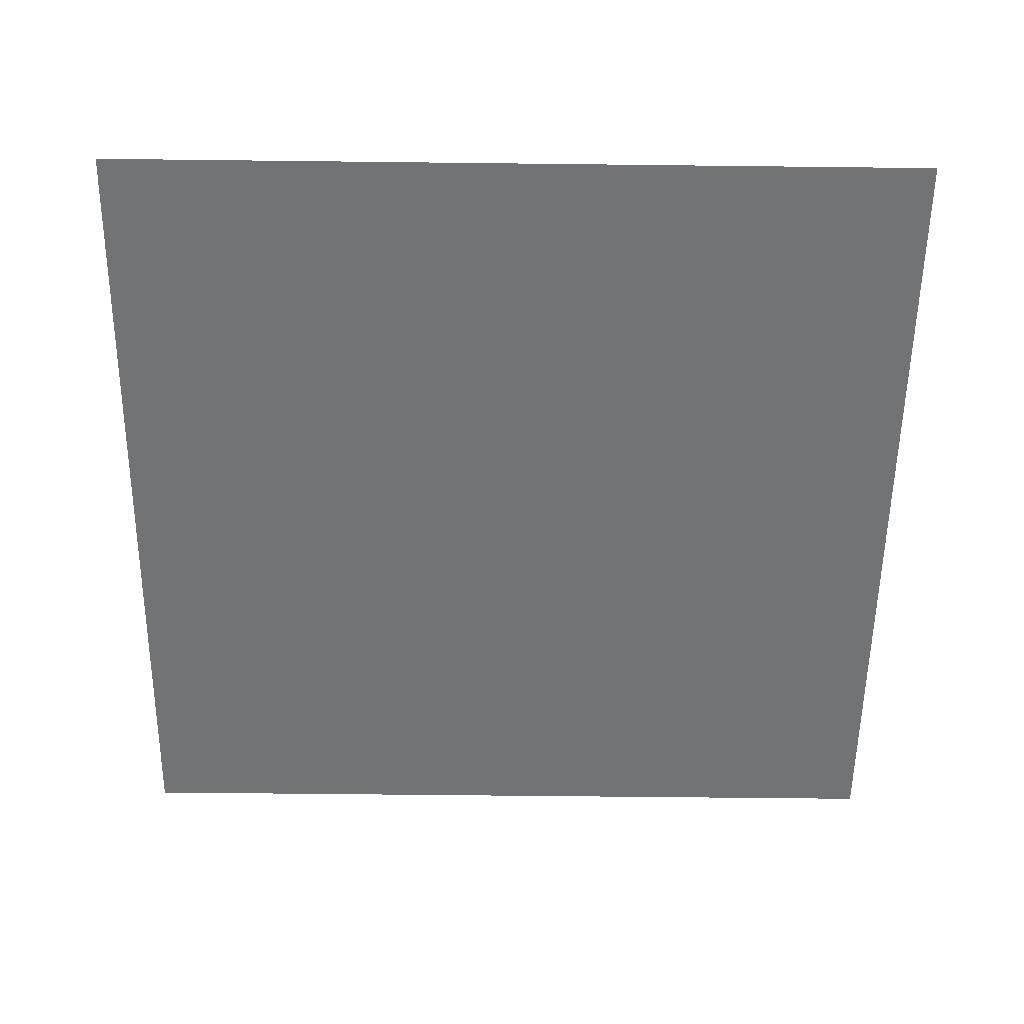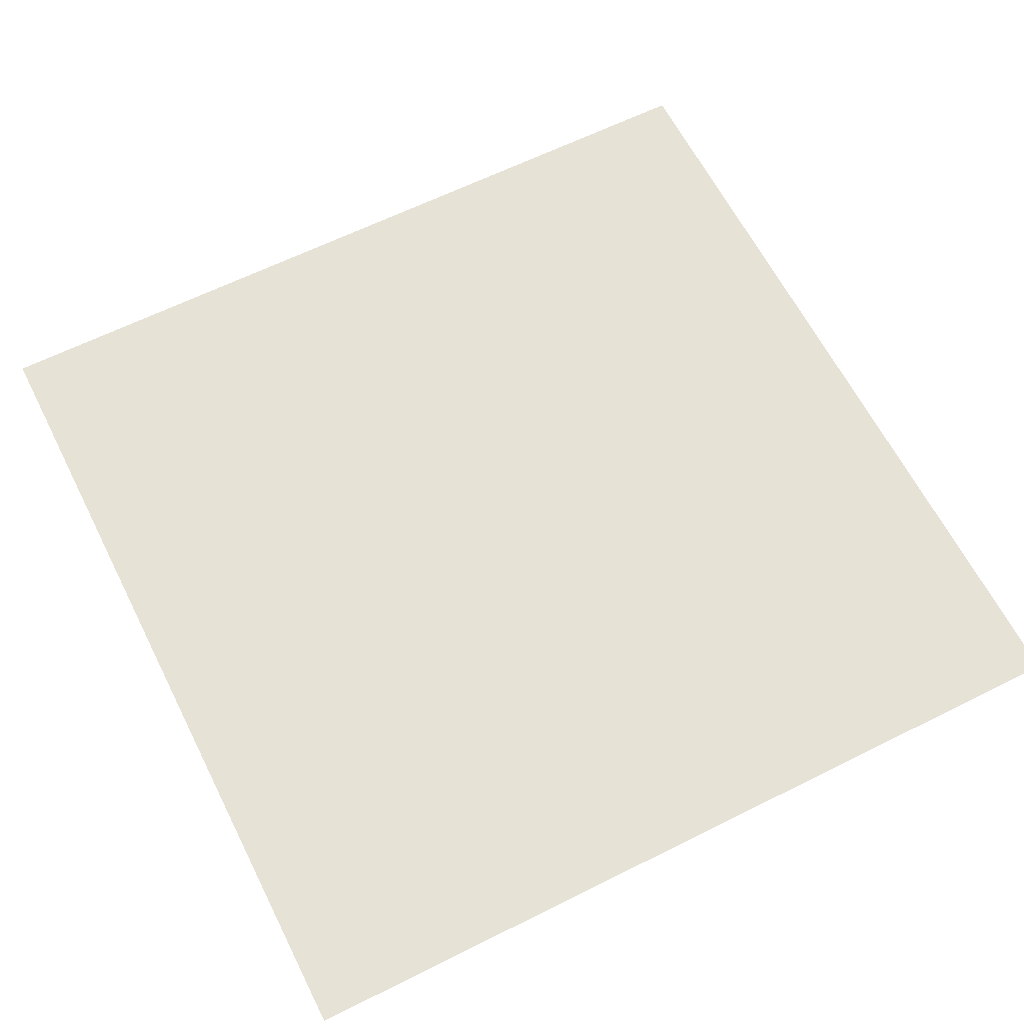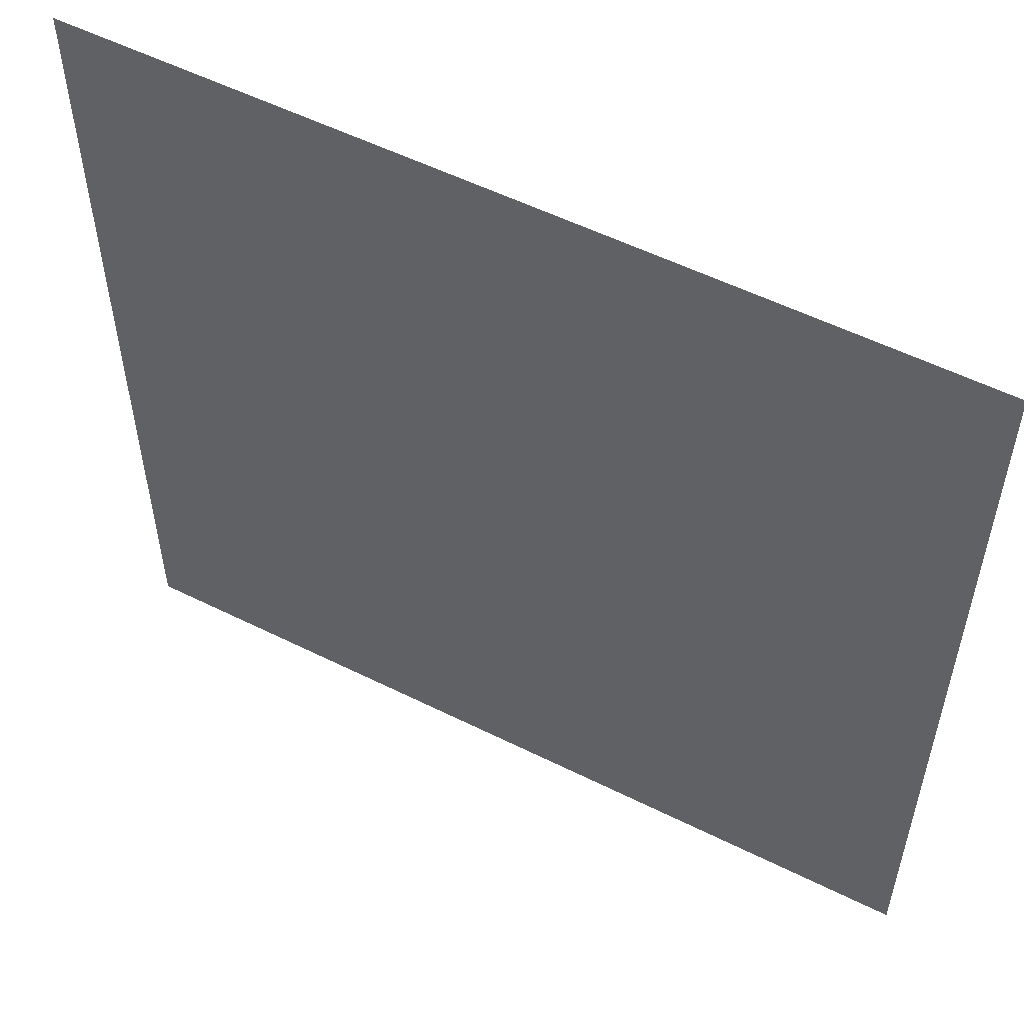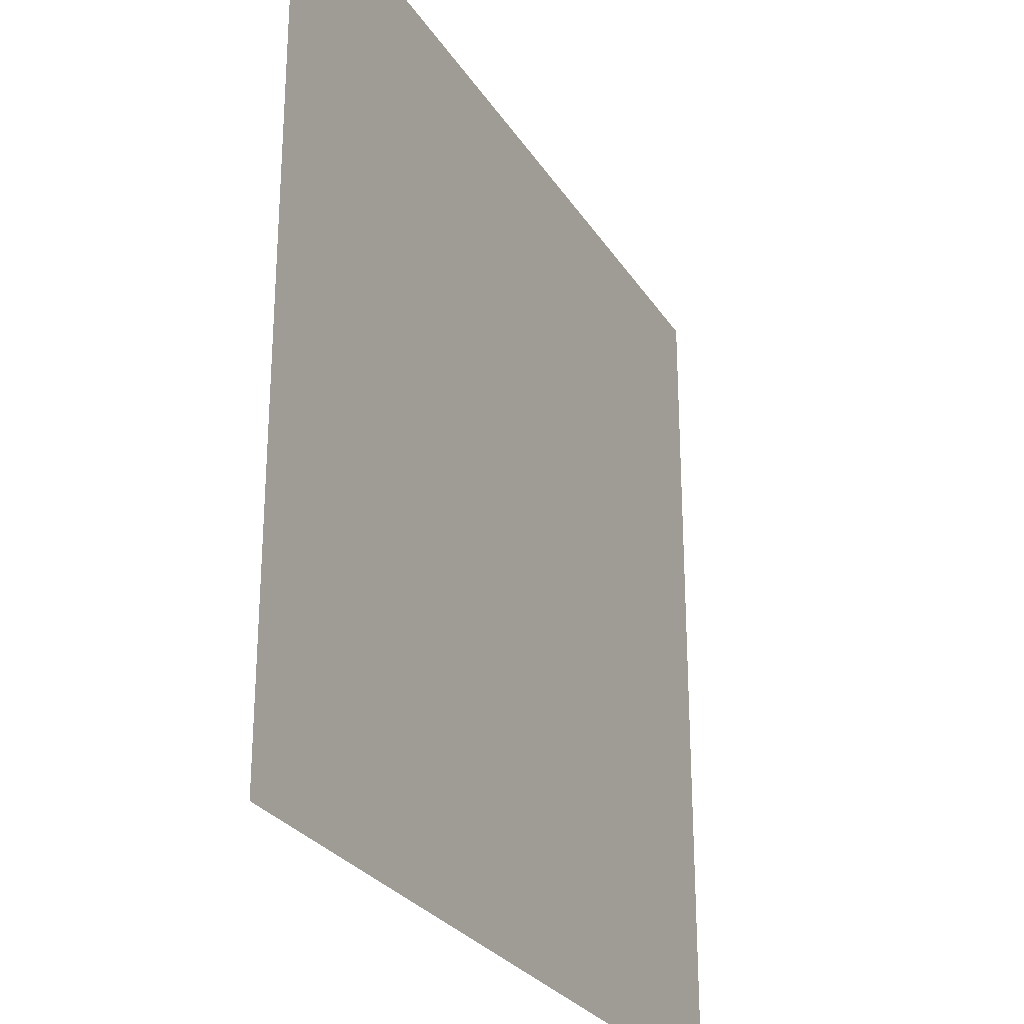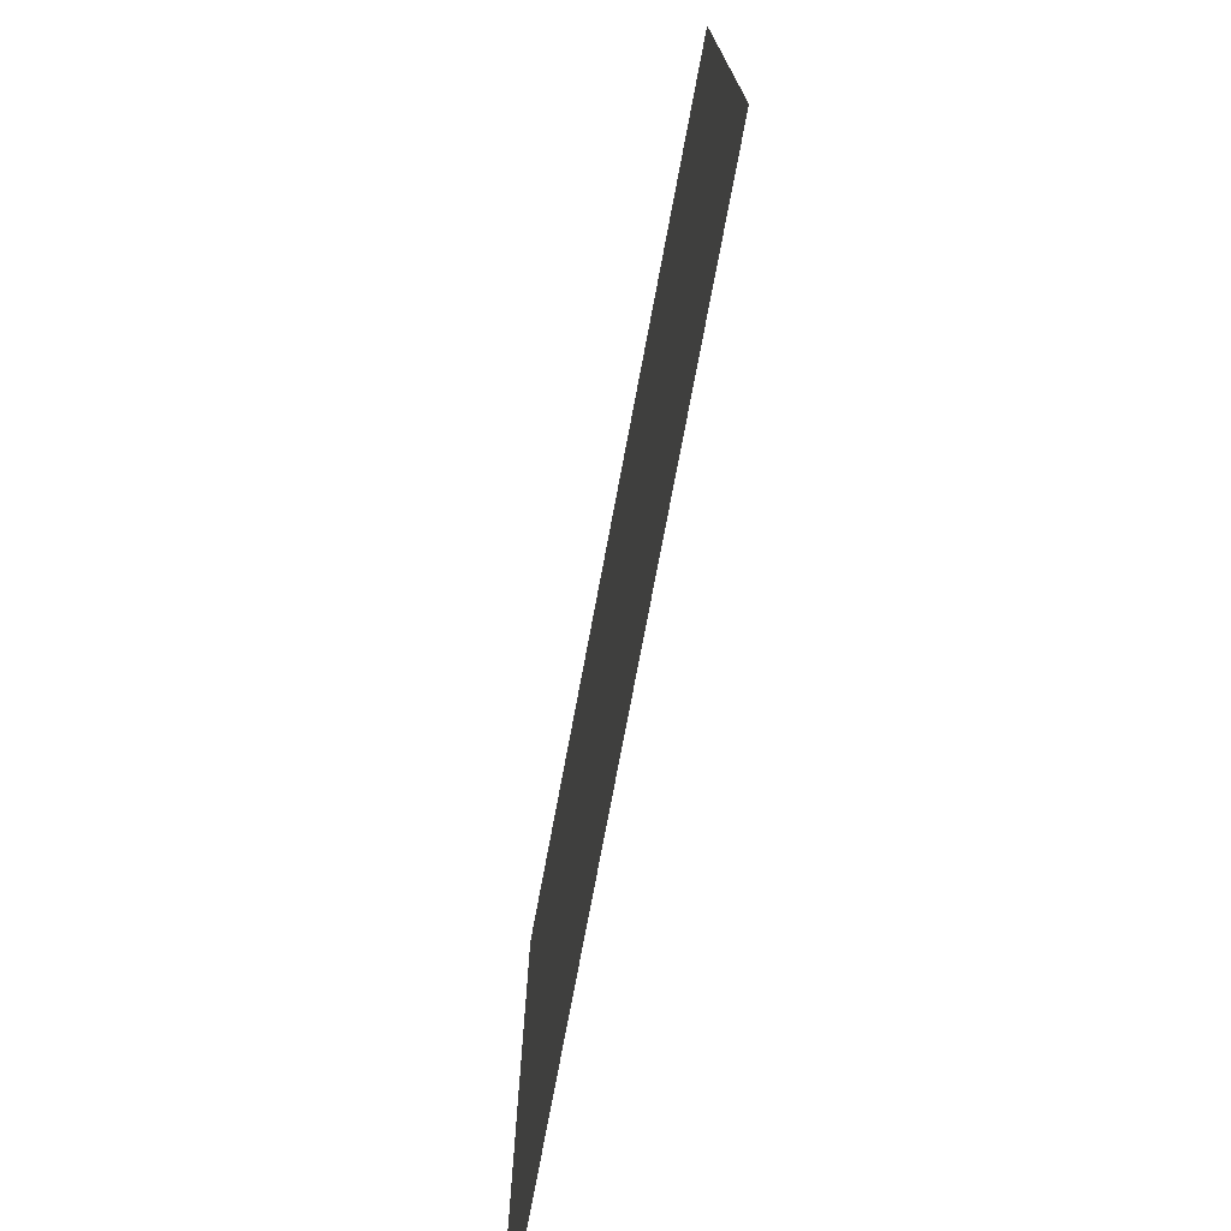
<metadata>
{"format":"obj","ext":"obj","renderer":"f3d","projection":"perspective","resolution":1024,"background":"white","views":[{"elev":-55.9,"azim":-90.7,"up":"+Z"},{"elev":63.0,"azim":-26.8,"up":"+Z"},{"elev":55.1,"azim":-152.3,"up":"+Y"},{"elev":-27.2,"azim":115.7,"up":"+Y"},{"elev":-76.0,"azim":-100.7,"up":"+Y"}]}
</metadata>
<code>
v 0 0 0
v 0.03125 0 0
v 0.0625 0 0
v 0.09375 0 0
v 0.125 0 0
v 0.1562 0 0
v 0.1875 0 0
v 0.2188 0 0
v 0.25 0 0
v 0.2812 0 0
v 0.3125 0 0
v 0.3438 0 0
v 0.375 0 0
v 0.4062 0 0
v 0.4375 0 0
v 0.4688 0 0
v 0.5 0 0
v 0 0.03125 0
v 0.02618 0.02987 0
v 0.05865 0.01625 0
v 0.08201 0.01805 0
v 0.1115 0.01641 0
v 0.1527 0.01422 0
v 0.1875 0.02831 0
v 0.2041 0.01614 0
v 0.2381 0.0174 0
v 0.2671 0.01346 0
v 0.3068 0.01376 0
v 0.3261 0.03087 0
v 0.3573 0.02047 0
v 0.4023 0.01278 0
v 0.4325 0.01369 0
v 0.4543 0.02579 0
v 0.5 0.03125 0
v 0 0.0625 0
v 0.02836 0.05399 0
v 0.05454 0.06148 0
v 0.0762 0.04896 0
v 0.1161 0.05371 0
v 0.1395 0.04464 0
v 0.1705 0.05732 0
v 0.2175 0.0562 0
v 0.2452 0.06102 0
v 0.2796 0.05266 0
v 0.295 0.05424 0
v 0.3393 0.06249 0
v 0.3596 0.04674 0
v 0.3958 0.05217 0
v 0.436 0.06016 0
v 0.4502 0.05139 0
v 0.5 0.0625 0
v 0 0.09375 0
v 0.01566 0.08534 0
v 0.06007 0.08283 0
v 0.09124 0.07944 0
v 0.116 0.08875 0
v 0.1545 0.08718 0
v 0.1699 0.08318 0
v 0.2179 0.08158 0
v 0.241 0.07623 0
v 0.2812 0.0882 0
v 0.3058 0.08553 0
v 0.3308 0.09067 0
v 0.3592 0.09124 0
v 0.3885 0.07529 0
v 0.4363 0.08088 0
v 0.4532 0.07628 0
v 0.5 0.09375 0
v 0 0.125 0
v 0.02056 0.1136 0
v 0.0495 0.1161 0
v 0.08939 0.1089 0
v 0.1181 0.1156 0
v 0.1412 0.1179 0
v 0.1856 0.115 0
v 0.213 0.1116 0
v 0.2479 0.1066 0
v 0.2676 0.1246 0
v 0.3045 0.1147 0
v 0.3255 0.1208 0
v 0.3747 0.113 0
v 0.3981 0.1101 0
v 0.4326 0.1174 0
v 0.466 0.1102 0
v 0.5 0.125 0
v 0 0.1562 0
v 0.02516 0.1461 0
v 0.04561 0.1474 0
v 0.08832 0.1501 0
v 0.1133 0.1421 0
v 0.1512 0.1533 0
v 0.1747 0.1482 0
v 0.2102 0.1449 0
v 0.2431 0.1513 0
v 0.2784 0.1524 0
v 0.2978 0.1445 0
v 0.3277 0.1521 0
v 0.3695 0.1441 0
v 0.3971 0.1526 0
v 0.4346 0.1448 0
v 0.4539 0.1392 0
v 0.5 0.1562 0
v 0 0.1875 0
v 0.01286 0.1855 0
v 0.04877 0.1712 0
v 0.07537 0.1874 0
v 0.1153 0.1756 0
v 0.1472 0.1762 0
v 0.1803 0.182 0
v 0.2159 0.186 0
v 0.243 0.1716 0
v 0.2656 0.1692 0
v 0.3017 0.1707 0
v 0.3419 0.1796 0
v 0.3687 0.1714 0
v 0.405 0.1838 0
v 0.4311 0.1698 0
v 0.4598 0.182 0
v 0.5 0.1875 0
v 0 0.2188 0
v 0.01854 0.2019 0
v 0.06136 0.2059 0
v 0.08571 0.2046 0
v 0.111 0.2073 0
v 0.147 0.2124 0
v 0.1737 0.2144 0
v 0.2132 0.2094 0
v 0.2333 0.2011 0
v 0.2633 0.2128 0
v 0.3081 0.2082 0
v 0.3387 0.2021 0
v 0.3617 0.2168 0
v 0.3883 0.2079 0
v 0.432 0.211 0
v 0.4578 0.2044 0
v 0.5 0.2188 0
v 0 0.25 0
v 0.02395 0.2356 0
v 0.05303 0.2364 0
v 0.07958 0.2412 0
v 0.1087 0.2326 0
v 0.1388 0.2317 0
v 0.1761 0.2436 0
v 0.213 0.2473 0
v 0.2474 0.2395 0
v 0.2716 0.2416 0
v 0.2981 0.2391 0
v 0.3274 0.2454 0
v 0.3565 0.2355 0
v 0.3933 0.2491 0
v 0.4363 0.2479 0
v 0.463 0.2458 0
v 0.5 0.25 0
v 0 0.2812 0
v 0.03089 0.2776 0
v 0.06181 0.2673 0
v 0.0863 0.2651 0
v 0.1084 0.2791 0
v 0.1458 0.2732 0
v 0.1719 0.2687 0
v 0.2059 0.2702 0
v 0.2381 0.2729 0
v 0.2787 0.2721 0
v 0.2991 0.2699 0
v 0.341 0.2783 0
v 0.372 0.2771 0
v 0.4025 0.264 0
v 0.4363 0.2626 0
v 0.4519 0.2694 0
v 0.5 0.2812 0
v 0 0.3125 0
v 0.0143 0.3117 0
v 0.06101 0.3012 0
v 0.08589 0.2947 0
v 0.1149 0.3053 0
v 0.1526 0.3051 0
v 0.1701 0.3059 0
v 0.2047 0.297 0
v 0.2416 0.2996 0
v 0.2785 0.295 0
v 0.3045 0.3098 0
v 0.3432 0.2979 0
v 0.3564 0.3079 0
v 0.3905 0.3069 0
v 0.4281 0.295 0
v 0.4594 0.2989 0
v 0.5 0.3125 0
v 0 0.3438 0
v 0.02166 0.3316 0
v 0.04438 0.3362 0
v 0.08977 0.3282 0
v 0.1186 0.3334 0
v 0.1398 0.3425 0
v 0.1762 0.3393 0
v 0.2104 0.3374 0
v 0.2463 0.3276 0
v 0.2748 0.3336 0
v 0.3114 0.3252 0
v 0.3431 0.3359 0
v 0.3742 0.338 0
v 0.3904 0.3364 0
v 0.4248 0.3291 0
v 0.4501 0.3406 0
v 0.5 0.3438 0
v 0 0.375 0
v 0.02408 0.3628 0
v 0.05582 0.3729 0
v 0.08669 0.3621 0
v 0.1083 0.3749 0
v 0.1378 0.3709 0
v 0.1771 0.3737 0
v 0.2182 0.3577 0
v 0.2433 0.3682 0
v 0.2721 0.3719 0
v 0.3063 0.3731 0
v 0.3286 0.3737 0
v 0.3646 0.3612 0
v 0.3924 0.3709 0
v 0.4236 0.3644 0
v 0.4578 0.3728 0
v 0.5 0.375 0
v 0 0.4062 0
v 0.01742 0.3976 0
v 0.05976 0.4061 0
v 0.07717 0.3915 0
v 0.1167 0.3898 0
v 0.1471 0.3941 0
v 0.1838 0.3911 0
v 0.2005 0.3894 0
v 0.2428 0.3969 0
v 0.2804 0.3918 0
v 0.3036 0.3969 0
v 0.3378 0.3905 0
v 0.3582 0.3987 0
v 0.3945 0.3942 0
v 0.422 0.3944 0
v 0.4644 0.4042 0
v 0.5 0.4062 0
v 0 0.4375 0
v 0.01666 0.433 0
v 0.05184 0.4354 0
v 0.07547 0.4278 0
v 0.1219 0.4352 0
v 0.1534 0.434 0
v 0.1706 0.4293 0
v 0.2023 0.4356 0
v 0.2335 0.4328 0
v 0.2754 0.4222 0
v 0.3073 0.4307 0
v 0.3411 0.4192 0
v 0.3618 0.4228 0
v 0.3936 0.4266 0
v 0.4367 0.432 0
v 0.4547 0.4239 0
v 0.5 0.4375 0
v 0 0.4688 0
v 0.01536 0.4586 0
v 0.05477 0.4519 0
v 0.08087 0.4632 0
v 0.1154 0.4642 0
v 0.14 0.4633 0
v 0.1773 0.4628 0
v 0.2175 0.4626 0
v 0.2323 0.4555 0
v 0.2639 0.4543 0
v 0.2946 0.4659 0
v 0.3317 0.4652 0
v 0.3676 0.4526 0
v 0.3891 0.4637 0
v 0.4244 0.4606 0
v 0.4636 0.4571 0
v 0.5 0.4688 0
v 0 0.5 0
v 0.03125 0.5 0
v 0.0625 0.5 0
v 0.09375 0.5 0
v 0.125 0.5 0
v 0.1562 0.5 0
v 0.1875 0.5 0
v 0.2188 0.5 0
v 0.25 0.5 0
v 0.2812 0.5 0
v 0.3125 0.5 0
v 0.3438 0.5 0
v 0.375 0.5 0
v 0.4062 0.5 0
v 0.4375 0.5 0
v 0.4688 0.5 0
v 0.5 0.5 0
f 1 2 18
f 18 2 19
f 2 3 19
f 19 3 20
f 3 4 20
f 20 4 21
f 4 5 21
f 21 5 22
f 5 6 22
f 22 6 23
f 6 7 23
f 23 7 24
f 7 8 24
f 24 8 25
f 8 9 25
f 25 9 26
f 9 10 26
f 26 10 27
f 10 11 27
f 27 11 28
f 11 12 28
f 28 12 29
f 12 13 29
f 29 13 30
f 13 14 30
f 30 14 31
f 14 15 31
f 31 15 32
f 15 16 32
f 32 16 33
f 16 17 33
f 33 17 34
f 18 19 35
f 35 19 36
f 19 20 36
f 36 20 37
f 20 21 37
f 37 21 38
f 21 22 38
f 38 22 39
f 22 23 39
f 39 23 40
f 23 24 40
f 40 24 41
f 24 25 41
f 41 25 42
f 25 26 42
f 42 26 43
f 26 27 43
f 43 27 44
f 27 28 44
f 44 28 45
f 28 29 45
f 45 29 46
f 29 30 46
f 46 30 47
f 30 31 47
f 47 31 48
f 31 32 48
f 48 32 49
f 32 33 49
f 49 33 50
f 33 34 50
f 50 34 51
f 35 36 52
f 52 36 53
f 36 37 53
f 53 37 54
f 37 38 54
f 54 38 55
f 38 39 55
f 55 39 56
f 39 40 56
f 56 40 57
f 40 41 57
f 57 41 58
f 41 42 58
f 58 42 59
f 42 43 59
f 59 43 60
f 43 44 60
f 60 44 61
f 44 45 61
f 61 45 62
f 45 46 62
f 62 46 63
f 46 47 63
f 63 47 64
f 47 48 64
f 64 48 65
f 48 49 65
f 65 49 66
f 49 50 66
f 66 50 67
f 50 51 67
f 67 51 68
f 52 53 69
f 69 53 70
f 53 54 70
f 70 54 71
f 54 55 71
f 71 55 72
f 55 56 72
f 72 56 73
f 56 57 73
f 73 57 74
f 57 58 74
f 74 58 75
f 58 59 75
f 75 59 76
f 59 60 76
f 76 60 77
f 60 61 77
f 77 61 78
f 61 62 78
f 78 62 79
f 62 63 79
f 79 63 80
f 63 64 80
f 80 64 81
f 64 65 81
f 81 65 82
f 65 66 82
f 82 66 83
f 66 67 83
f 83 67 84
f 67 68 84
f 84 68 85
f 69 70 86
f 86 70 87
f 70 71 87
f 87 71 88
f 71 72 88
f 88 72 89
f 72 73 89
f 89 73 90
f 73 74 90
f 90 74 91
f 74 75 91
f 91 75 92
f 75 76 92
f 92 76 93
f 76 77 93
f 93 77 94
f 77 78 94
f 94 78 95
f 78 79 95
f 95 79 96
f 79 80 96
f 96 80 97
f 80 81 97
f 97 81 98
f 81 82 98
f 98 82 99
f 82 83 99
f 99 83 100
f 83 84 100
f 100 84 101
f 84 85 101
f 101 85 102
f 86 87 103
f 103 87 104
f 87 88 104
f 104 88 105
f 88 89 105
f 105 89 106
f 89 90 106
f 106 90 107
f 90 91 107
f 107 91 108
f 91 92 108
f 108 92 109
f 92 93 109
f 109 93 110
f 93 94 110
f 110 94 111
f 94 95 111
f 111 95 112
f 95 96 112
f 112 96 113
f 96 97 113
f 113 97 114
f 97 98 114
f 114 98 115
f 98 99 115
f 115 99 116
f 99 100 116
f 116 100 117
f 100 101 117
f 117 101 118
f 101 102 118
f 118 102 119
f 103 104 120
f 120 104 121
f 104 105 121
f 121 105 122
f 105 106 122
f 122 106 123
f 106 107 123
f 123 107 124
f 107 108 124
f 124 108 125
f 108 109 125
f 125 109 126
f 109 110 126
f 126 110 127
f 110 111 127
f 127 111 128
f 111 112 128
f 128 112 129
f 112 113 129
f 129 113 130
f 113 114 130
f 130 114 131
f 114 115 131
f 131 115 132
f 115 116 132
f 132 116 133
f 116 117 133
f 133 117 134
f 117 118 134
f 134 118 135
f 118 119 135
f 135 119 136
f 120 121 137
f 137 121 138
f 121 122 138
f 138 122 139
f 122 123 139
f 139 123 140
f 123 124 140
f 140 124 141
f 124 125 141
f 141 125 142
f 125 126 142
f 142 126 143
f 126 127 143
f 143 127 144
f 127 128 144
f 144 128 145
f 128 129 145
f 145 129 146
f 129 130 146
f 146 130 147
f 130 131 147
f 147 131 148
f 131 132 148
f 148 132 149
f 132 133 149
f 149 133 150
f 133 134 150
f 150 134 151
f 134 135 151
f 151 135 152
f 135 136 152
f 152 136 153
f 137 138 154
f 154 138 155
f 138 139 155
f 155 139 156
f 139 140 156
f 156 140 157
f 140 141 157
f 157 141 158
f 141 142 158
f 158 142 159
f 142 143 159
f 159 143 160
f 143 144 160
f 160 144 161
f 144 145 161
f 161 145 162
f 145 146 162
f 162 146 163
f 146 147 163
f 163 147 164
f 147 148 164
f 164 148 165
f 148 149 165
f 165 149 166
f 149 150 166
f 166 150 167
f 150 151 167
f 167 151 168
f 151 152 168
f 168 152 169
f 152 153 169
f 169 153 170
f 154 155 171
f 171 155 172
f 155 156 172
f 172 156 173
f 156 157 173
f 173 157 174
f 157 158 174
f 174 158 175
f 158 159 175
f 175 159 176
f 159 160 176
f 176 160 177
f 160 161 177
f 177 161 178
f 161 162 178
f 178 162 179
f 162 163 179
f 179 163 180
f 163 164 180
f 180 164 181
f 164 165 181
f 181 165 182
f 165 166 182
f 182 166 183
f 166 167 183
f 183 167 184
f 167 168 184
f 184 168 185
f 168 169 185
f 185 169 186
f 169 170 186
f 186 170 187
f 171 172 188
f 188 172 189
f 172 173 189
f 189 173 190
f 173 174 190
f 190 174 191
f 174 175 191
f 191 175 192
f 175 176 192
f 192 176 193
f 176 177 193
f 193 177 194
f 177 178 194
f 194 178 195
f 178 179 195
f 195 179 196
f 179 180 196
f 196 180 197
f 180 181 197
f 197 181 198
f 181 182 198
f 198 182 199
f 182 183 199
f 199 183 200
f 183 184 200
f 200 184 201
f 184 185 201
f 201 185 202
f 185 186 202
f 202 186 203
f 186 187 203
f 203 187 204
f 188 189 205
f 205 189 206
f 189 190 206
f 206 190 207
f 190 191 207
f 207 191 208
f 191 192 208
f 208 192 209
f 192 193 209
f 209 193 210
f 193 194 210
f 210 194 211
f 194 195 211
f 211 195 212
f 195 196 212
f 212 196 213
f 196 197 213
f 213 197 214
f 197 198 214
f 214 198 215
f 198 199 215
f 215 199 216
f 199 200 216
f 216 200 217
f 200 201 217
f 217 201 218
f 201 202 218
f 218 202 219
f 202 203 219
f 219 203 220
f 203 204 220
f 220 204 221
f 205 206 222
f 222 206 223
f 206 207 223
f 223 207 224
f 207 208 224
f 224 208 225
f 208 209 225
f 225 209 226
f 209 210 226
f 226 210 227
f 210 211 227
f 227 211 228
f 211 212 228
f 228 212 229
f 212 213 229
f 229 213 230
f 213 214 230
f 230 214 231
f 214 215 231
f 231 215 232
f 215 216 232
f 232 216 233
f 216 217 233
f 233 217 234
f 217 218 234
f 234 218 235
f 218 219 235
f 235 219 236
f 219 220 236
f 236 220 237
f 220 221 237
f 237 221 238
f 222 223 239
f 239 223 240
f 223 224 240
f 240 224 241
f 224 225 241
f 241 225 242
f 225 226 242
f 242 226 243
f 226 227 243
f 243 227 244
f 227 228 244
f 244 228 245
f 228 229 245
f 245 229 246
f 229 230 246
f 246 230 247
f 230 231 247
f 247 231 248
f 231 232 248
f 248 232 249
f 232 233 249
f 249 233 250
f 233 234 250
f 250 234 251
f 234 235 251
f 251 235 252
f 235 236 252
f 252 236 253
f 236 237 253
f 253 237 254
f 237 238 254
f 254 238 255
f 239 240 256
f 256 240 257
f 240 241 257
f 257 241 258
f 241 242 258
f 258 242 259
f 242 243 259
f 259 243 260
f 243 244 260
f 260 244 261
f 244 245 261
f 261 245 262
f 245 246 262
f 262 246 263
f 246 247 263
f 263 247 264
f 247 248 264
f 264 248 265
f 248 249 265
f 265 249 266
f 249 250 266
f 266 250 267
f 250 251 267
f 267 251 268
f 251 252 268
f 268 252 269
f 252 253 269
f 269 253 270
f 253 254 270
f 270 254 271
f 254 255 271
f 271 255 272
f 256 257 273
f 273 257 274
f 257 258 274
f 274 258 275
f 258 259 275
f 275 259 276
f 259 260 276
f 276 260 277
f 260 261 277
f 277 261 278
f 261 262 278
f 278 262 279
f 262 263 279
f 279 263 280
f 263 264 280
f 280 264 281
f 264 265 281
f 281 265 282
f 265 266 282
f 282 266 283
f 266 267 283
f 283 267 284
f 267 268 284
f 284 268 285
f 268 269 285
f 285 269 286
f 269 270 286
f 286 270 287
f 270 271 287
f 287 271 288
f 271 272 288
f 288 272 289

</code>
